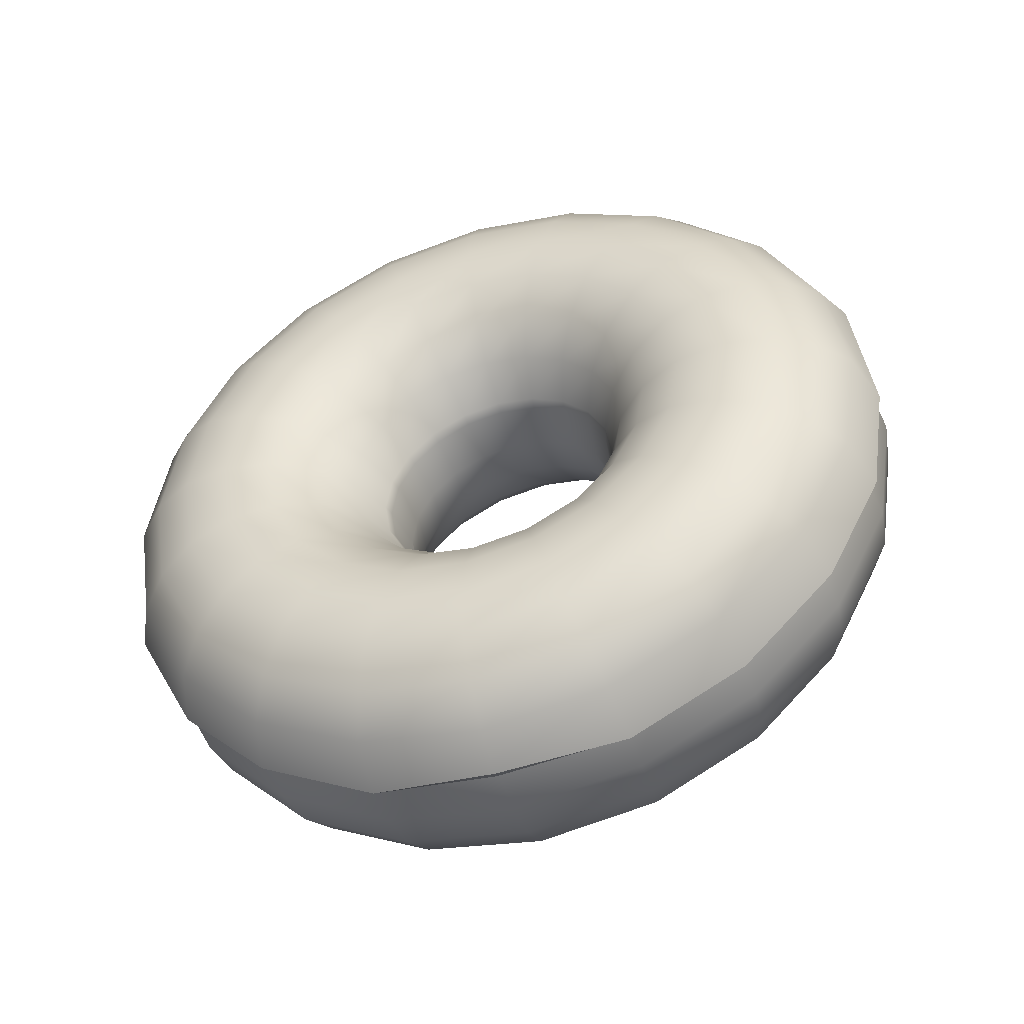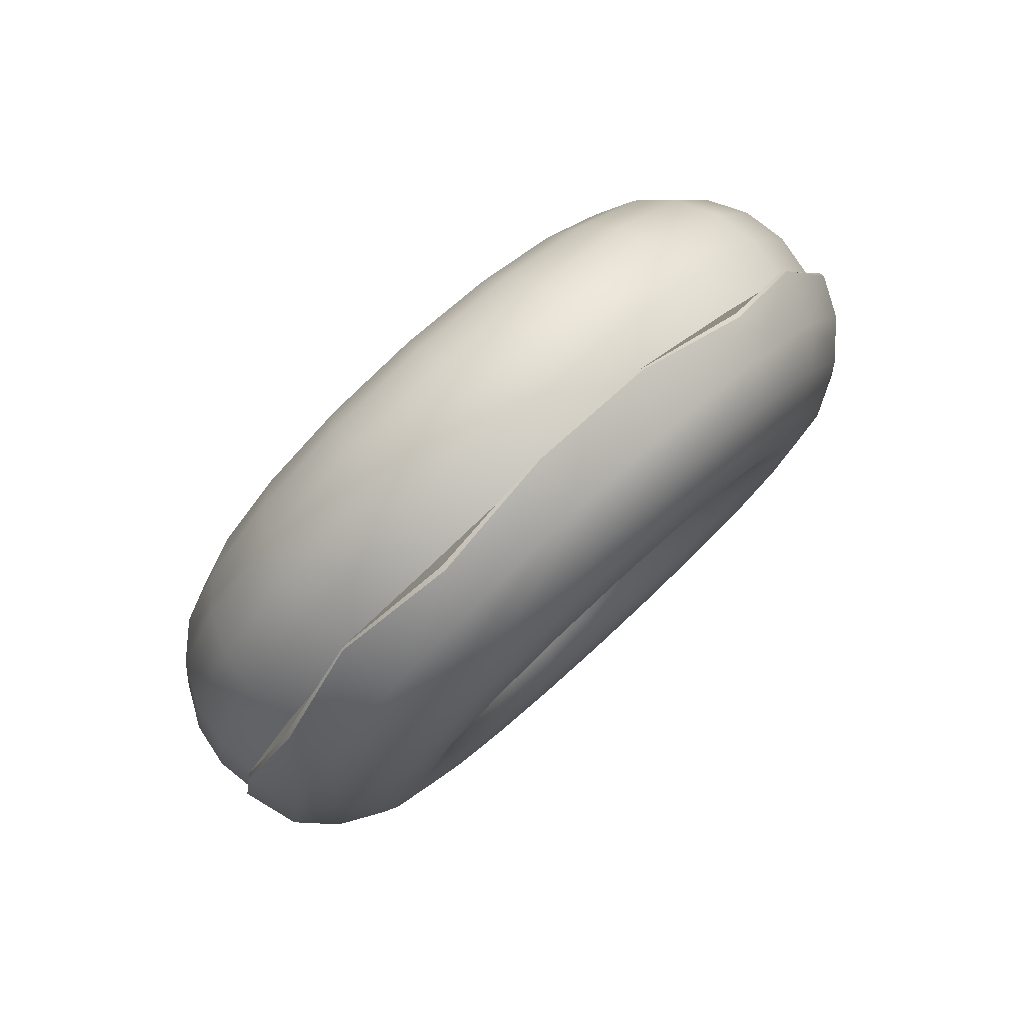
<metadata>
{"format":"obj","ext":"obj","renderer":"f3d","projection":"perspective","resolution":1024,"background":"white","views":[{"elev":-47.6,"azim":-71.9,"up":"+Y"},{"elev":79.7,"azim":-132.4,"up":"+Y"}]}
</metadata>
<code>
g default
v 0.2932 3.759 -4.102
v 0.2932 5.151 -3.392
v 0.2932 6.256 -2.287
v 0.2932 6.966 -0.8941
v 0.2932 7.21 0.6497
v 0.2932 6.966 2.193
v 0.2932 6.256 3.586
v 0.2932 5.151 4.691
v 0.2932 3.759 5.401
v 0.2932 2.215 5.645
v 0.2932 0.671 5.401
v 0.2932 -0.7216 4.691
v 0.2932 -1.827 3.586
v 0.2932 -2.536 2.193
v 0.2932 -2.781 0.6497
v 0.2932 -2.536 -0.8941
v 0.2932 -1.827 -2.287
v 0.2932 -0.7216 -3.392
v 0.2932 0.671 -4.102
v 0.2932 2.215 -4.346
v 2.223 3.853 -4.392
v 2.223 5.331 -3.639
v 2.223 6.504 -2.466
v 2.223 7.257 -0.9885
v 2.223 7.516 0.6497
v 2.223 7.257 2.288
v 2.223 6.504 3.766
v 2.223 5.331 4.939
v 2.223 3.853 5.692
v 2.223 2.215 5.951
v 2.223 0.5766 5.692
v 2.223 -0.9013 4.939
v 2.223 -2.074 3.766
v 2.223 -2.827 2.288
v 2.223 -3.087 0.6497
v 2.223 -2.827 -0.9885
v 2.223 -2.074 -2.466
v 2.223 -0.9013 -3.639
v 2.223 0.5766 -4.392
v 2.223 2.215 -4.652
v 3.964 4.127 -5.236
v 3.964 5.852 -4.357
v 3.964 7.221 -2.988
v 3.964 8.1 -1.263
v 3.964 8.403 0.6497
v 3.964 8.1 2.562
v 3.964 7.221 4.287
v 3.964 5.852 5.656
v 3.964 4.127 6.535
v 3.964 2.215 6.838
v 3.964 0.3025 6.535
v 3.964 -1.423 5.656
v 3.964 -2.792 4.287
v 3.964 -3.671 2.562
v 3.964 -3.974 0.6497
v 3.964 -3.671 -1.263
v 3.964 -2.792 -2.988
v 3.964 -1.423 -4.357
v 3.964 0.3025 -5.236
v 3.964 2.215 -5.539
v 5.345 4.554 -6.55
v 5.345 6.664 -5.474
v 5.345 8.339 -3.8
v 5.345 9.414 -1.69
v 5.345 9.785 0.6497
v 5.345 9.414 2.989
v 5.345 8.339 5.099
v 5.345 6.664 6.774
v 5.345 4.554 7.849
v 5.345 2.215 8.22
v 5.345 -0.1244 7.849
v 5.345 -2.235 6.774
v 5.345 -3.909 5.099
v 5.345 -4.985 2.989
v 5.345 -5.355 0.6497
v 5.345 -4.985 -1.69
v 5.345 -3.909 -3.8
v 5.345 -2.235 -5.474
v 5.345 -0.1244 -6.55
v 5.345 2.215 -6.92
v 6.232 5.092 -8.205
v 6.232 7.687 -6.883
v 6.232 9.747 -4.823
v 6.232 11.07 -2.227
v 6.232 11.53 0.6497
v 6.232 11.07 3.527
v 6.232 9.747 6.122
v 6.232 7.687 8.182
v 6.232 5.092 9.505
v 6.232 2.215 9.96
v 6.232 -0.6624 9.505
v 6.232 -3.258 8.182
v 6.232 -5.318 6.122
v 6.232 -6.64 3.527
v 6.232 -7.096 0.6497
v 6.232 -6.64 -2.227
v 6.232 -5.318 -4.823
v 6.232 -3.258 -6.883
v 6.232 -0.6624 -8.205
v 6.232 2.215 -8.661
v 6.538 5.688 -10.04
v 6.538 8.822 -8.444
v 6.538 11.31 -5.957
v 6.538 12.9 -2.824
v 6.538 13.46 0.6497
v 6.538 12.9 4.123
v 6.538 11.31 7.257
v 6.538 8.822 9.743
v 6.538 5.688 11.34
v 6.538 2.215 11.89
v 6.538 -1.259 11.34
v 6.538 -4.392 9.743
v 6.538 -6.879 7.257
v 6.538 -8.475 4.123
v 6.538 -9.026 0.6497
v 6.538 -8.475 -2.824
v 6.538 -6.879 -5.957
v 6.538 -4.392 -8.444
v 6.538 -1.259 -10.04
v 6.538 2.215 -10.59
v 6.232 6.285 -11.88
v 6.232 9.956 -10.01
v 6.232 12.87 -7.091
v 6.232 14.74 -3.42
v 6.232 15.38 0.6497
v 6.232 14.74 4.719
v 6.232 12.87 8.391
v 6.232 9.956 11.3
v 6.232 6.285 13.18
v 6.232 2.215 13.82
v 6.232 -1.855 13.18
v 6.232 -5.526 11.3
v 6.232 -8.44 8.391
v 6.232 -10.31 4.719
v 6.232 -10.96 0.6497
v 6.232 -10.31 -3.42
v 6.232 -8.44 -7.091
v 6.232 -5.526 -10.01
v 6.232 -1.855 -11.88
v 6.232 2.215 -12.52
v 5.345 6.822 -13.53
v 5.345 10.98 -11.41
v 5.345 14.28 -8.115
v 5.345 16.4 -3.958
v 5.345 17.13 0.6497
v 5.345 16.4 5.257
v 5.345 14.28 9.414
v 5.345 10.98 12.71
v 5.345 6.822 14.83
v 5.345 2.215 15.56
v 5.345 -2.393 14.83
v 5.345 -6.55 12.71
v 5.345 -9.848 9.414
v 5.345 -11.97 5.257
v 5.345 -12.7 0.6497
v 5.345 -11.97 -3.958
v 5.345 -9.848 -8.115
v 5.345 -6.55 -11.41
v 5.345 -2.393 -13.53
v 5.345 2.215 -14.26
v 3.964 7.249 -14.85
v 3.964 11.79 -12.53
v 3.964 15.4 -8.927
v 3.964 17.71 -4.385
v 3.964 18.51 0.6497
v 3.964 17.71 5.684
v 3.964 15.4 10.23
v 3.964 11.79 13.83
v 3.964 7.249 16.14
v 3.964 2.215 16.94
v 3.964 -2.82 16.14
v 3.964 -7.362 13.83
v 3.964 -10.97 10.23
v 3.964 -13.28 5.684
v 3.964 -14.08 0.6497
v 3.964 -13.28 -4.385
v 3.964 -10.97 -8.927
v 3.964 -7.362 -12.53
v 3.964 -2.82 -14.85
v 3.964 2.215 -15.64
v 2.223 7.523 -15.69
v 2.223 12.31 -13.25
v 2.223 16.11 -9.448
v 2.223 18.55 -4.659
v 2.223 19.39 0.6497
v 2.223 18.55 5.958
v 2.223 16.11 10.75
v 2.223 12.31 14.55
v 2.223 7.523 16.99
v 2.223 2.215 17.83
v 2.223 -3.094 16.99
v 2.223 -7.883 14.55
v 2.223 -11.68 10.75
v 2.223 -14.12 5.958
v 2.223 -14.96 0.6497
v 2.223 -14.12 -4.659
v 2.223 -11.68 -9.448
v 2.223 -7.883 -13.25
v 2.223 -3.094 -15.69
v 2.223 2.215 -16.53
v 0.2932 7.618 -15.98
v 0.2932 12.49 -13.5
v 0.2932 16.36 -9.628
v 0.2932 18.84 -4.753
v 0.2932 19.7 0.6497
v 0.2932 18.84 6.053
v 0.2932 16.36 10.93
v 0.2932 12.49 14.8
v 0.2932 7.618 17.28
v 0.2932 2.215 18.13
v 0.2932 -3.188 17.28
v 0.2932 -8.063 14.8
v 0.2932 -11.93 10.93
v 0.2932 -14.41 6.053
v 0.2932 -15.27 0.6497
v 0.2932 -14.41 -4.753
v 0.2932 -11.93 -9.628
v 0.2932 -8.063 -13.5
v 0.2932 -3.188 -15.98
v 0.2932 2.215 -16.84
v -1.636 7.523 -15.69
v -1.636 12.31 -13.25
v -1.636 16.11 -9.448
v -1.636 18.55 -4.659
v -1.636 19.39 0.6497
v -1.636 18.55 5.958
v -1.636 16.11 10.75
v -1.636 12.31 14.55
v -1.636 7.523 16.99
v -1.636 2.215 17.83
v -1.636 -3.094 16.99
v -1.636 -7.883 14.55
v -1.636 -11.68 10.75
v -1.636 -14.12 5.958
v -1.636 -14.96 0.6497
v -1.636 -14.12 -4.659
v -1.636 -11.68 -9.448
v -1.636 -7.883 -13.25
v -1.636 -3.094 -15.69
v -1.636 2.215 -16.53
v -1.637 3.853 -4.392
v -1.637 5.331 -3.639
v -1.637 6.504 -2.466
v -1.637 7.257 -0.9885
v -1.637 7.516 0.6497
v -1.637 7.257 2.288
v -1.637 6.504 3.766
v -1.637 5.331 4.939
v -1.637 3.853 5.692
v -1.637 2.215 5.951
v -1.637 0.5766 5.692
v -1.637 -0.9013 4.939
v -1.637 -2.074 3.766
v -1.637 -2.827 2.288
v -1.637 -3.087 0.6497
v -1.637 -2.827 -0.9885
v -1.637 -2.074 -2.466
v -1.637 -0.9013 -3.639
v -1.637 0.5766 -4.392
v -1.637 2.215 -4.652
v -3.893 7.409 -15.34
v -3.893 12.09 -12.95
v -3.893 15.81 -9.23
v -3.893 18.2 -4.544
v -3.893 19.02 0.6497
v -3.893 18.2 5.844
v -3.893 15.81 10.53
v -3.893 12.09 14.25
v -3.893 7.409 16.64
v -3.893 2.215 17.46
v -3.893 -2.979 16.64
v -3.893 -7.665 14.25
v -3.893 -11.38 10.53
v -3.893 -13.77 5.844
v -3.893 -14.59 0.6497
v -3.893 -13.77 -4.544
v -3.893 -11.38 -9.23
v -3.893 -7.665 -12.95
v -3.893 -2.979 -15.34
v -3.893 2.215 -16.16
v -5.321 6.967 -13.98
v -5.321 11.25 -11.79
v -5.321 14.66 -8.39
v -5.321 16.84 -4.103
v -5.321 17.59 0.6497
v -5.321 16.84 5.402
v -5.321 14.66 9.689
v -5.321 11.25 13.09
v -5.321 6.967 15.28
v -5.321 2.215 16.03
v -5.321 -2.538 15.28
v -5.321 -6.825 13.09
v -5.321 -10.23 9.689
v -5.321 -12.41 5.402
v -5.321 -13.16 0.6497
v -5.321 -12.41 -4.103
v -5.321 -10.23 -8.39
v -5.321 -6.825 -11.79
v -5.321 -2.538 -13.98
v -5.321 2.215 -14.73
v -6.239 6.411 -12.26
v -6.239 10.2 -10.34
v -6.239 13.2 -7.332
v -6.239 15.13 -3.546
v -6.239 15.79 0.6497
v -6.239 15.13 4.846
v -6.239 13.2 8.631
v -6.239 10.2 11.64
v -6.239 6.411 13.56
v -6.239 2.215 14.23
v -6.239 -1.981 13.56
v -6.239 -5.767 11.64
v -6.239 -8.771 8.631
v -6.239 -10.7 4.846
v -6.239 -11.36 0.6497
v -6.239 -10.7 -3.546
v -6.239 -8.771 -7.332
v -6.239 -5.767 -10.34
v -6.239 -1.981 -12.26
v -6.239 2.215 -12.93
v -6.555 5.794 -10.37
v -6.555 9.023 -8.721
v -6.555 11.59 -6.159
v -6.555 13.23 -2.93
v -6.555 13.8 0.6497
v -6.555 13.23 4.229
v -6.555 11.59 7.458
v -6.555 9.023 10.02
v -6.555 5.794 11.67
v -6.555 2.215 12.23
v -6.555 -1.365 11.67
v -6.555 -4.593 10.02
v -6.555 -7.156 7.458
v -6.555 -8.801 4.229
v -6.555 -9.368 0.6497
v -6.555 -8.801 -2.93
v -6.555 -7.156 -6.159
v -6.555 -4.593 -8.721
v -6.555 -1.365 -10.37
v -6.555 2.215 -10.93
v -6.239 5.177 -8.468
v -6.239 7.85 -7.106
v -6.239 9.971 -4.985
v -6.239 11.33 -2.313
v -6.239 11.8 0.6497
v -6.239 11.33 3.612
v -6.239 9.971 6.285
v -6.239 7.85 8.406
v -6.239 5.177 9.767
v -6.239 2.215 10.24
v -6.239 -0.7478 9.767
v -6.239 -3.42 8.406
v -6.239 -5.541 6.285
v -6.239 -6.903 3.612
v -6.239 -7.372 0.6497
v -6.239 -6.903 -2.313
v -6.239 -5.541 -4.985
v -6.239 -3.42 -7.106
v -6.239 -0.7478 -8.468
v -6.239 2.215 -8.937
v -5.321 4.621 -6.756
v -5.321 6.792 -5.65
v -5.321 8.514 -3.927
v -5.321 9.62 -1.756
v -5.321 10 0.6497
v -5.321 9.62 3.056
v -5.321 8.514 5.227
v -5.321 6.792 6.949
v -5.321 4.621 8.055
v -5.321 2.215 8.436
v -5.321 -0.1914 8.055
v -5.321 -2.362 6.949
v -5.321 -4.085 5.227
v -5.321 -5.191 3.056
v -5.321 -5.572 0.6497
v -5.321 -5.191 -1.756
v -5.321 -4.085 -3.927
v -5.321 -2.362 -5.65
v -5.321 -0.1914 -6.756
v -5.321 2.215 -7.137
v -3.893 4.179 -5.397
v -3.893 5.952 -4.494
v -3.893 7.358 -3.087
v -3.893 8.261 -1.315
v -3.893 8.572 0.6497
v -3.893 8.261 2.614
v -3.893 7.358 4.387
v -3.893 5.952 5.793
v -3.893 4.179 6.696
v -3.893 2.215 7.007
v -3.893 0.2501 6.696
v -3.893 -1.522 5.793
v -3.893 -2.929 4.387
v -3.893 -3.832 2.614
v -3.893 -4.143 0.6497
v -3.893 -3.832 -1.315
v -3.893 -2.929 -3.087
v -3.893 -1.522 -4.494
v -3.893 0.2501 -5.397
v -3.893 2.215 -5.708
v -2.092 3.896 -4.524
v -2.092 5.412 -3.752
v -2.092 6.616 -2.548
v -2.092 7.389 -1.031
v -2.092 7.655 0.6497
v -2.092 7.389 2.331
v -2.092 6.616 3.847
v -2.092 5.412 5.051
v -2.092 3.896 5.824
v -2.092 2.215 6.09
v -2.092 0.5336 5.824
v -2.092 -0.9829 5.051
v -2.092 -2.186 3.847
v -2.092 -2.959 2.331
v -2.092 -3.225 0.6497
v -2.092 -2.959 -1.031
v -2.092 -2.186 -2.548
v -2.092 -0.9829 -3.752
v -2.092 0.5336 -4.524
v -2.092 2.215 -4.791
v -1.726 7.667 -16.13
v -1.564 7.624 -16
v -2.003 12.57 -13.6
v -2.215 12.6 -13.64
v -1.405 16.29 -9.575
v -1.519 16.43 -9.68
v -2.003 18.97 -4.795
v -2.215 19.01 -4.808
v -1.464 19.66 0.6497
v -1.596 19.83 0.6497
v -1.417 18.77 6.029
v -1.533 18.94 6.085
v -2.003 16.47 11.01
v -2.215 16.5 11.03
v -1.446 12.47 14.76
v -1.575 12.57 14.9
v -2.003 7.659 17.41
v -2.216 7.673 17.45
v -1.403 2.215 18.01
v -1.503 2.215 18.2
v -1.416 -3.162 17.2
v -1.526 -3.218 17.37
v -1.527 -8.062 14.79
v -1.679 -8.151 14.92
v -1.408 -11.82 10.85
v -1.501 -11.97 10.96
v -1.429 -14.35 6.033
v -1.55 -14.52 6.088
v -2.003 -15.4 0.6497
v -2.216 -15.45 0.6497
v -1.401 -14.29 -4.713
v -1.502 -14.47 -4.771
v -1.657 -11.97 -9.66
v -1.838 -12.07 -9.728
v -1.554 -8.072 -13.51
v -1.712 -8.155 -13.62
v -2.002 -3.229 -16.11
v -2.215 -3.243 -16.15
v -1.404 2.215 -16.69
v -1.503 2.215 -16.88
g Donut_Big
f 2 1 21 22
f 3 2 22 23
f 4 3 23 24
f 5 4 24 25
f 6 5 25 26
f 7 6 26 27
f 8 7 27 28
f 9 8 28 29
f 10 9 29 30
f 11 10 30 31
f 12 11 31 32
f 13 12 32 33
f 14 13 33 34
f 15 14 34 35
f 16 15 35 36
f 17 16 36 37
f 18 17 37 38
f 19 18 38 39
f 20 19 39 40
f 1 20 40 21
f 22 21 41 42
f 23 22 42 43
f 24 23 43 44
f 25 24 44 45
f 26 25 45 46
f 27 26 46 47
f 28 27 47 48
f 29 28 48 49
f 30 29 49 50
f 31 30 50 51
f 32 31 51 52
f 33 32 52 53
f 34 33 53 54
f 35 34 54 55
f 36 35 55 56
f 37 36 56 57
f 38 37 57 58
f 39 38 58 59
f 40 39 59 60
f 21 40 60 41
f 42 41 61 62
f 43 42 62 63
f 44 43 63 64
f 45 44 64 65
f 46 45 65 66
f 47 46 66 67
f 48 47 67 68
f 49 48 68 69
f 50 49 69 70
f 51 50 70 71
f 52 51 71 72
f 53 52 72 73
f 54 53 73 74
f 55 54 74 75
f 56 55 75 76
f 57 56 76 77
f 58 57 77 78
f 59 58 78 79
f 60 59 79 80
f 41 60 80 61
f 62 61 81 82
f 63 62 82 83
f 64 63 83 84
f 65 64 84 85
f 66 65 85 86
f 67 66 86 87
f 68 67 87 88
f 69 68 88 89
f 70 69 89 90
f 71 70 90 91
f 72 71 91 92
f 73 72 92 93
f 74 73 93 94
f 75 74 94 95
f 76 75 95 96
f 77 76 96 97
f 78 77 97 98
f 79 78 98 99
f 80 79 99 100
f 61 80 100 81
f 82 81 101 102
f 83 82 102 103
f 84 83 103 104
f 85 84 104 105
f 86 85 105 106
f 87 86 106 107
f 88 87 107 108
f 89 88 108 109
f 90 89 109 110
f 91 90 110 111
f 92 91 111 112
f 93 92 112 113
f 94 93 113 114
f 95 94 114 115
f 96 95 115 116
f 97 96 116 117
f 98 97 117 118
f 99 98 118 119
f 100 99 119 120
f 81 100 120 101
f 102 101 121 122
f 103 102 122 123
f 104 103 123 124
f 105 104 124 125
f 106 105 125 126
f 107 106 126 127
f 108 107 127 128
f 109 108 128 129
f 110 109 129 130
f 111 110 130 131
f 112 111 131 132
f 113 112 132 133
f 114 113 133 134
f 115 114 134 135
f 116 115 135 136
f 117 116 136 137
f 118 117 137 138
f 119 118 138 139
f 120 119 139 140
f 101 120 140 121
f 122 121 141 142
f 123 122 142 143
f 124 123 143 144
f 125 124 144 145
f 126 125 145 146
f 127 126 146 147
f 128 127 147 148
f 129 128 148 149
f 130 129 149 150
f 131 130 150 151
f 132 131 151 152
f 133 132 152 153
f 134 133 153 154
f 135 134 154 155
f 136 135 155 156
f 137 136 156 157
f 138 137 157 158
f 139 138 158 159
f 140 139 159 160
f 121 140 160 141
f 142 141 161 162
f 143 142 162 163
f 144 143 163 164
f 145 144 164 165
f 146 145 165 166
f 147 146 166 167
f 148 147 167 168
f 149 148 168 169
f 150 149 169 170
f 151 150 170 171
f 152 151 171 172
f 153 152 172 173
f 154 153 173 174
f 155 154 174 175
f 156 155 175 176
f 157 156 176 177
f 158 157 177 178
f 159 158 178 179
f 160 159 179 180
f 141 160 180 161
f 162 161 181 182
f 163 162 182 183
f 164 163 183 184
f 165 164 184 185
f 166 165 185 186
f 167 166 186 187
f 168 167 187 188
f 169 168 188 189
f 170 169 189 190
f 171 170 190 191
f 172 171 191 192
f 173 172 192 193
f 174 173 193 194
f 175 174 194 195
f 176 175 195 196
f 177 176 196 197
f 178 177 197 198
f 179 178 198 199
f 180 179 199 200
f 161 180 200 181
f 182 181 201 202
f 183 182 202 203
f 184 183 203 204
f 185 184 204 205
f 186 185 205 206
f 187 186 206 207
f 188 187 207 208
f 189 188 208 209
f 190 189 209 210
f 191 190 210 211
f 192 191 211 212
f 193 192 212 213
f 194 193 213 214
f 195 194 214 215
f 196 195 215 216
f 197 196 216 217
f 198 197 217 218
f 199 198 218 219
f 200 199 219 220
f 181 200 220 201
f 202 201 221 222
f 203 202 222 223
f 204 203 223 224
f 205 204 224 225
f 206 205 225 226
f 207 206 226 227
f 208 207 227 228
f 209 208 228 229
f 210 209 229 230
f 211 210 230 231
f 212 211 231 232
f 213 212 232 233
f 214 213 233 234
f 215 214 234 235
f 216 215 235 236
f 217 216 236 237
f 218 217 237 238
f 219 218 238 239
f 220 219 239 240
f 201 220 240 221
f 262 261 281 282
f 263 262 282 283
f 264 263 283 284
f 265 264 284 285
f 266 265 285 286
f 267 266 286 287
f 268 267 287 288
f 269 268 288 289
f 270 269 289 290
f 271 270 290 291
f 272 271 291 292
f 273 272 292 293
f 274 273 293 294
f 275 274 294 295
f 276 275 295 296
f 277 276 296 297
f 278 277 297 298
f 279 278 298 299
f 280 279 299 300
f 261 280 300 281
f 282 281 301 302
f 283 282 302 303
f 284 283 303 304
f 285 284 304 305
f 286 285 305 306
f 287 286 306 307
f 288 287 307 308
f 289 288 308 309
f 290 289 309 310
f 291 290 310 311
f 292 291 311 312
f 293 292 312 313
f 294 293 313 314
f 295 294 314 315
f 296 295 315 316
f 297 296 316 317
f 298 297 317 318
f 299 298 318 319
f 300 299 319 320
f 281 300 320 301
f 302 301 321 322
f 303 302 322 323
f 304 303 323 324
f 305 304 324 325
f 306 305 325 326
f 307 306 326 327
f 308 307 327 328
f 309 308 328 329
f 310 309 329 330
f 311 310 330 331
f 312 311 331 332
f 313 312 332 333
f 314 313 333 334
f 315 314 334 335
f 316 315 335 336
f 317 316 336 337
f 318 317 337 338
f 319 318 338 339
f 320 319 339 340
f 301 320 340 321
f 322 321 341 342
f 323 322 342 343
f 324 323 343 344
f 325 324 344 345
f 326 325 345 346
f 327 326 346 347
f 328 327 347 348
f 329 328 348 349
f 330 329 349 350
f 331 330 350 351
f 332 331 351 352
f 333 332 352 353
f 334 333 353 354
f 335 334 354 355
f 336 335 355 356
f 337 336 356 357
f 338 337 357 358
f 339 338 358 359
f 340 339 359 360
f 321 340 360 341
f 342 341 361 362
f 343 342 362 363
f 344 343 363 364
f 345 344 364 365
f 346 345 365 366
f 347 346 366 367
f 348 347 367 368
f 349 348 368 369
f 350 349 369 370
f 351 350 370 371
f 352 351 371 372
f 353 352 372 373
f 354 353 373 374
f 355 354 374 375
f 356 355 375 376
f 357 356 376 377
f 358 357 377 378
f 359 358 378 379
f 360 359 379 380
f 341 360 380 361
f 362 361 381 382
f 363 362 382 383
f 364 363 383 384
f 365 364 384 385
f 366 365 385 386
f 367 366 386 387
f 368 367 387 388
f 369 368 388 389
f 370 369 389 390
f 371 370 390 391
f 372 371 391 392
f 373 372 392 393
f 374 373 393 394
f 375 374 394 395
f 376 375 395 396
f 377 376 396 397
f 378 377 397 398
f 379 378 398 399
f 380 379 399 400
f 361 380 400 381
f 382 381 401 402
f 383 382 402 403
f 384 383 403 404
f 385 384 404 405
f 386 385 405 406
f 387 386 406 407
f 388 387 407 408
f 389 388 408 409
f 390 389 409 410
f 391 390 410 411
f 392 391 411 412
f 393 392 412 413
f 394 393 413 414
f 395 394 414 415
f 396 395 415 416
f 397 396 416 417
f 398 397 417 418
f 399 398 418 419
f 400 399 419 420
f 381 400 420 401
f 242 241 1 2
f 243 242 2 3
f 244 243 3 4
f 245 244 4 5
f 246 245 5 6
f 247 246 6 7
f 248 247 7 8
f 249 248 8 9
f 250 249 9 10
f 251 250 10 11
f 252 251 11 12
f 253 252 12 13
f 254 253 13 14
f 255 254 14 15
f 256 255 15 16
f 257 256 16 17
f 258 257 17 18
f 259 258 18 19
f 260 259 19 20
f 241 260 20 1
f 241 242 402 401
f 242 243 403 402
f 243 244 404 403
f 244 245 405 404
f 245 246 406 405
f 246 247 407 406
f 247 248 408 407
f 248 249 409 408
f 249 250 410 409
f 250 251 411 410
f 251 252 412 411
f 252 253 413 412
f 253 254 414 413
f 254 255 415 414
f 255 256 416 415
f 256 257 417 416
f 257 258 418 417
f 258 259 419 418
f 259 260 420 419
f 260 241 401 420
f 421 422 459 460
f 422 421 424 423
f 423 424 426 425
f 425 426 428 427
f 427 428 430 429
f 429 430 432 431
f 431 432 434 433
f 433 434 436 435
f 435 436 438 437
f 437 438 440 439
f 439 440 442 441
f 441 442 444 443
f 443 444 446 445
f 445 446 448 447
f 447 448 450 449
f 449 450 452 451
f 451 452 454 453
f 453 454 456 455
f 455 456 458 457
f 457 458 460 459
f 424 421 261 262
f 426 424 262 263
f 428 426 263 264
f 430 428 264 265
f 432 430 265 266
f 434 432 266 267
f 436 434 267 268
f 438 436 268 269
f 440 438 269 270
f 442 440 270 271
f 444 442 271 272
f 446 444 272 273
f 448 446 273 274
f 450 448 274 275
f 452 450 275 276
f 454 452 276 277
f 456 454 277 278
f 458 456 278 279
f 460 458 279 280
f 421 460 280 261
f 222 221 422 423
f 223 222 423 425
f 224 223 425 427
f 225 224 427 429
f 226 225 429 431
f 227 226 431 433
f 228 227 433 435
f 229 228 435 437
f 230 229 437 439
f 231 230 439 441
f 232 231 441 443
f 233 232 443 445
f 234 233 445 447
f 235 234 447 449
f 236 235 449 451
f 237 236 451 453
f 238 237 453 455
f 239 238 455 457
f 240 239 457 459
f 221 240 459 422

</code>
